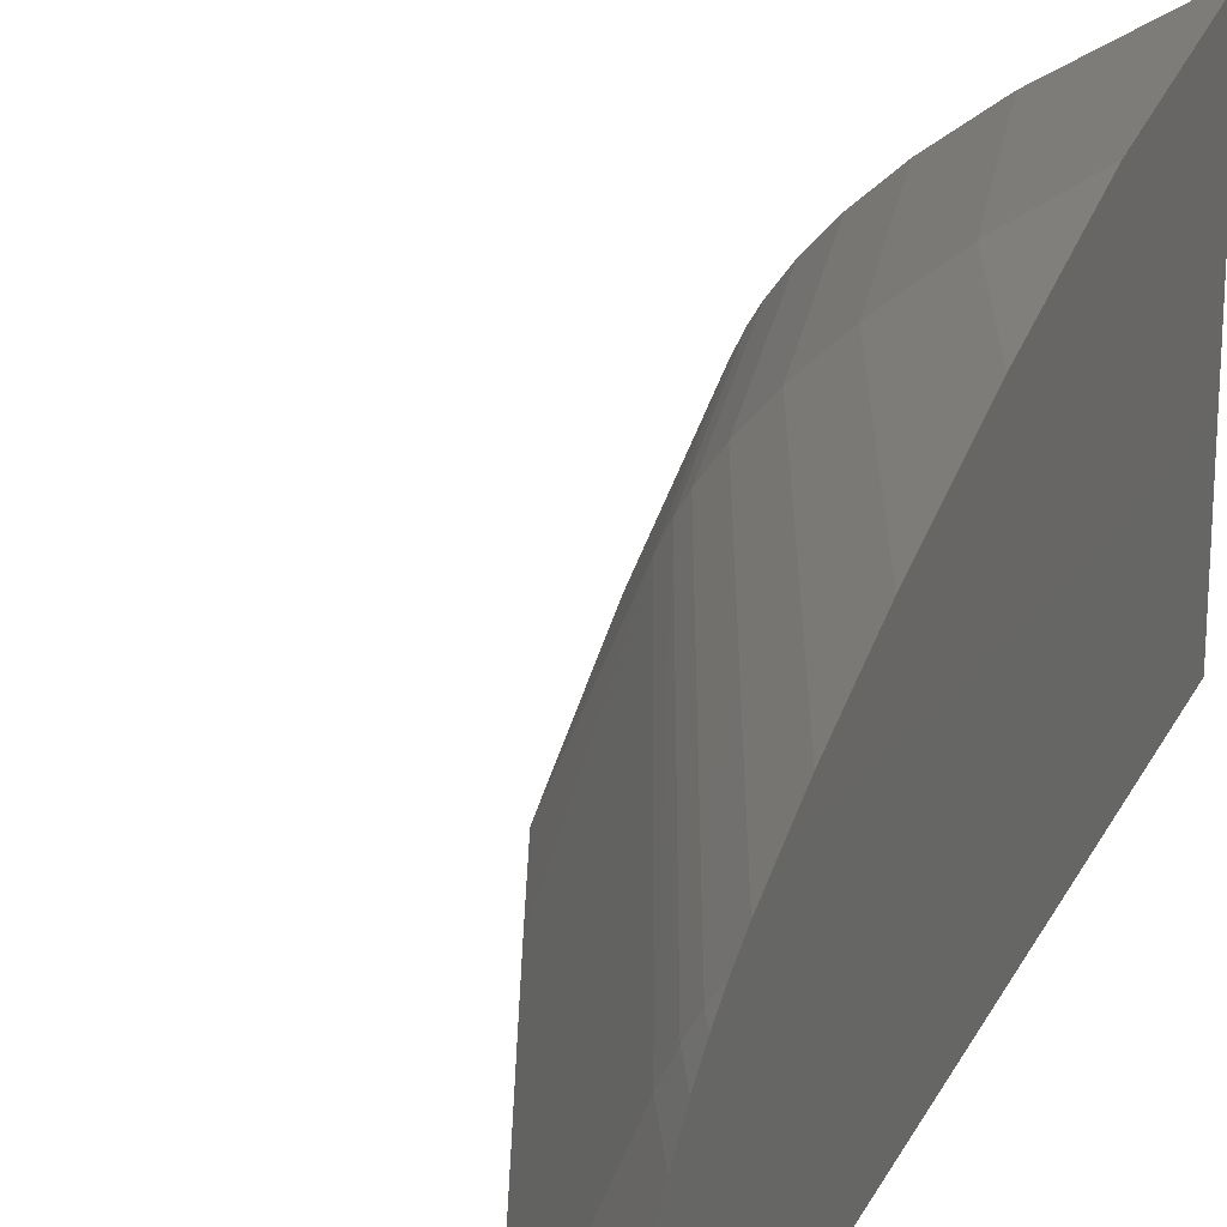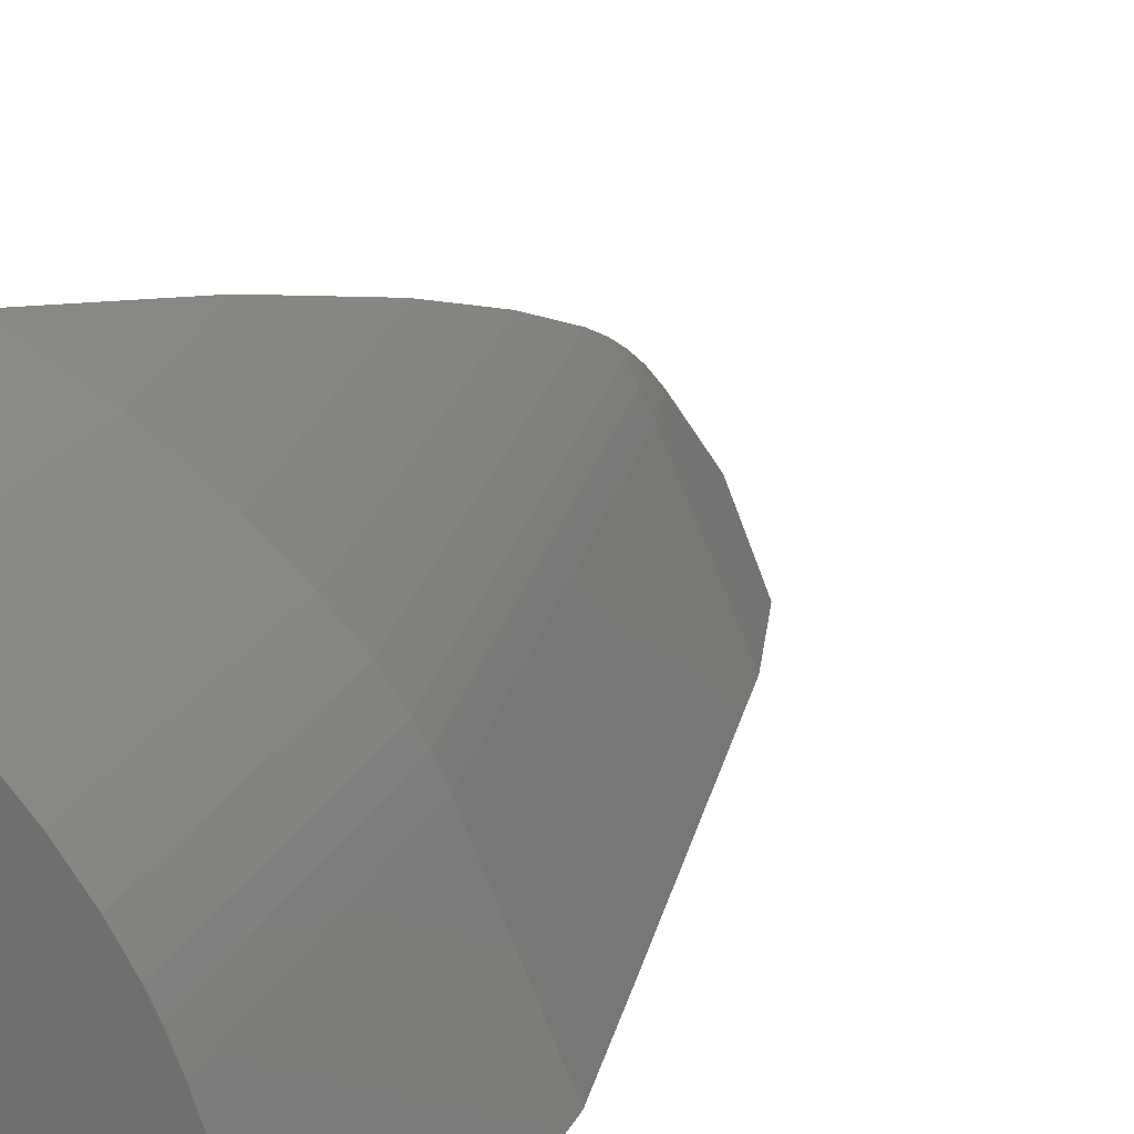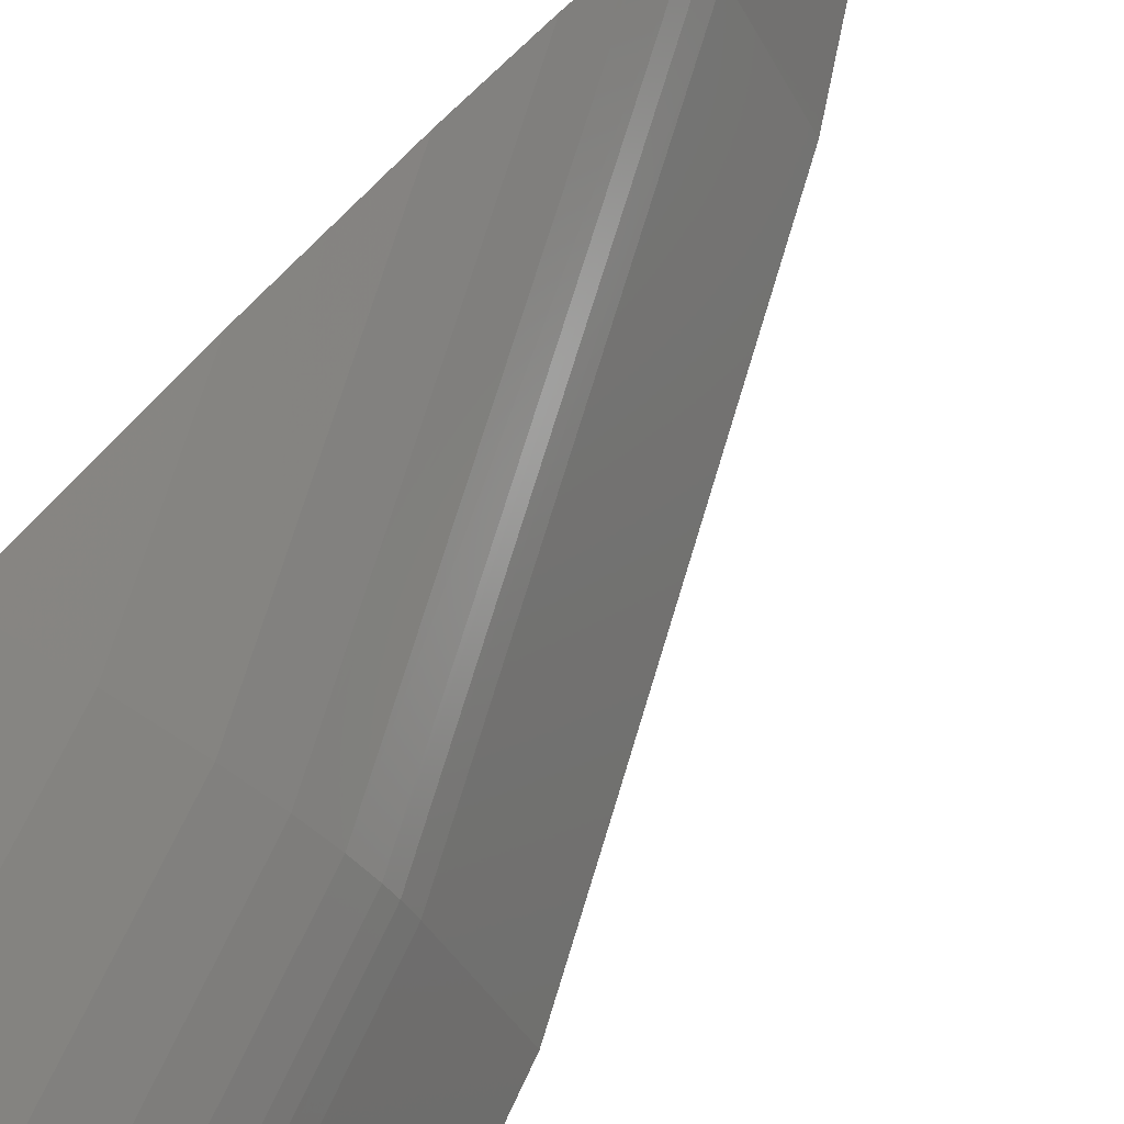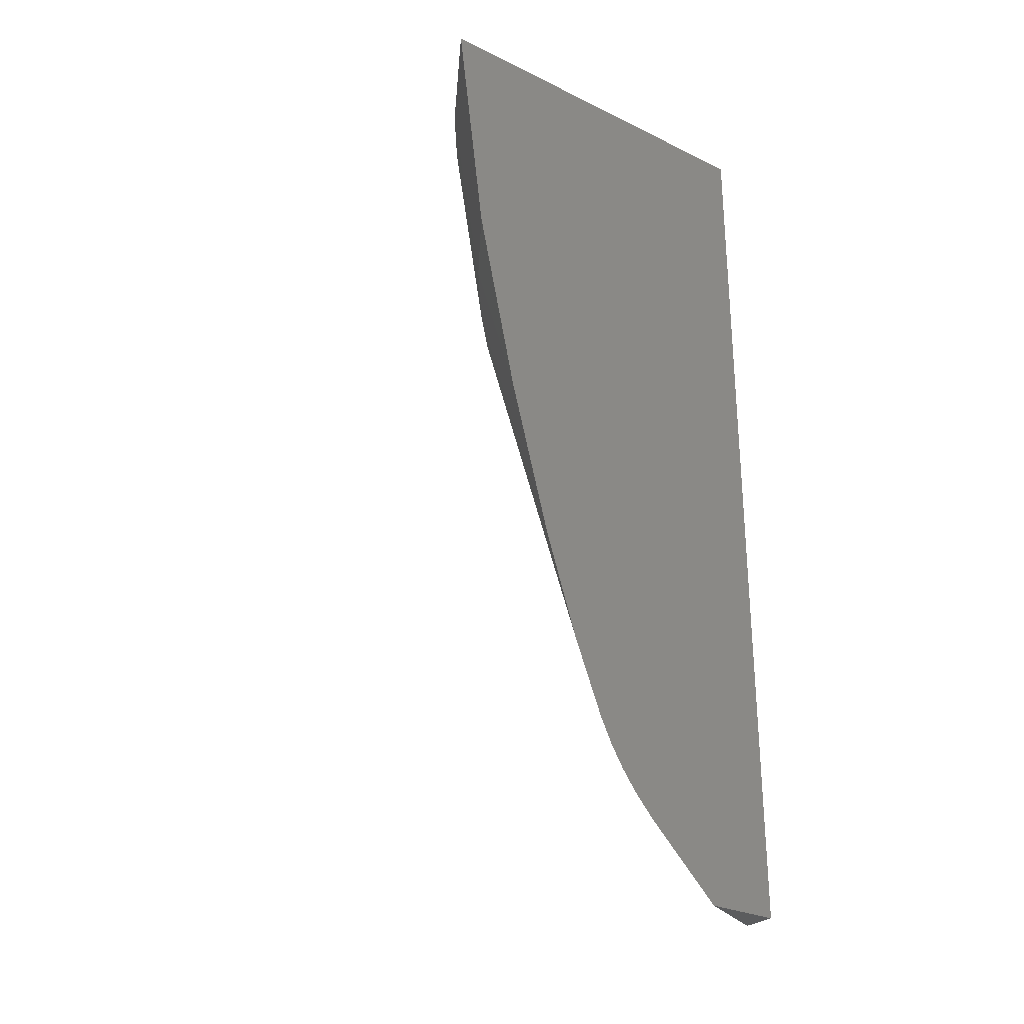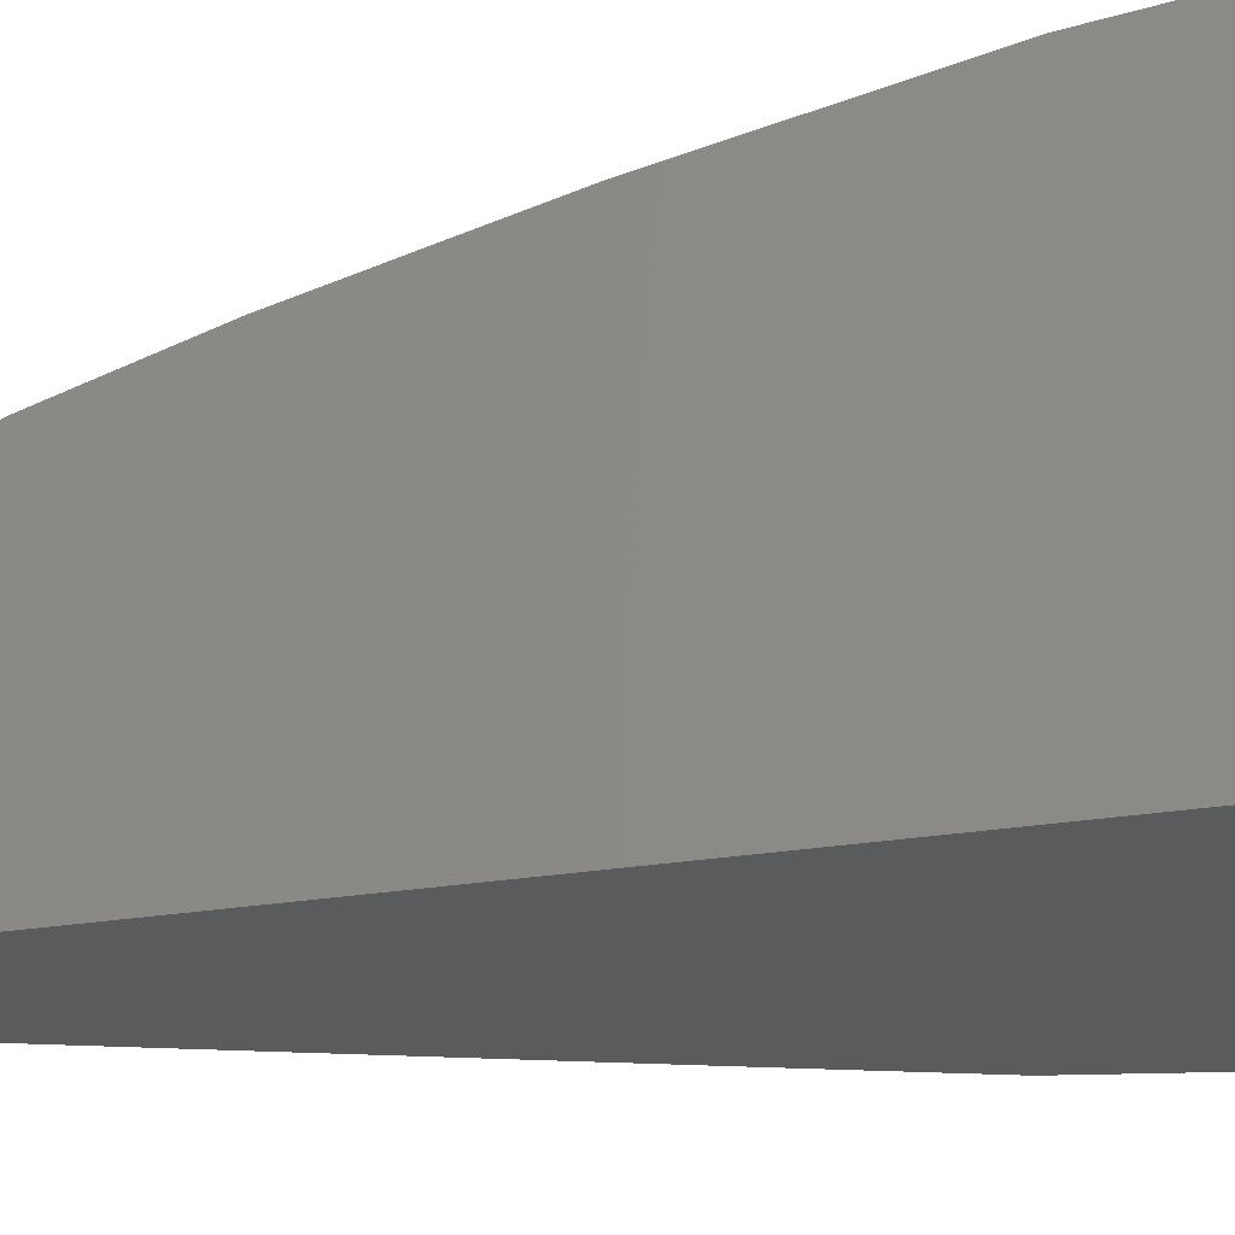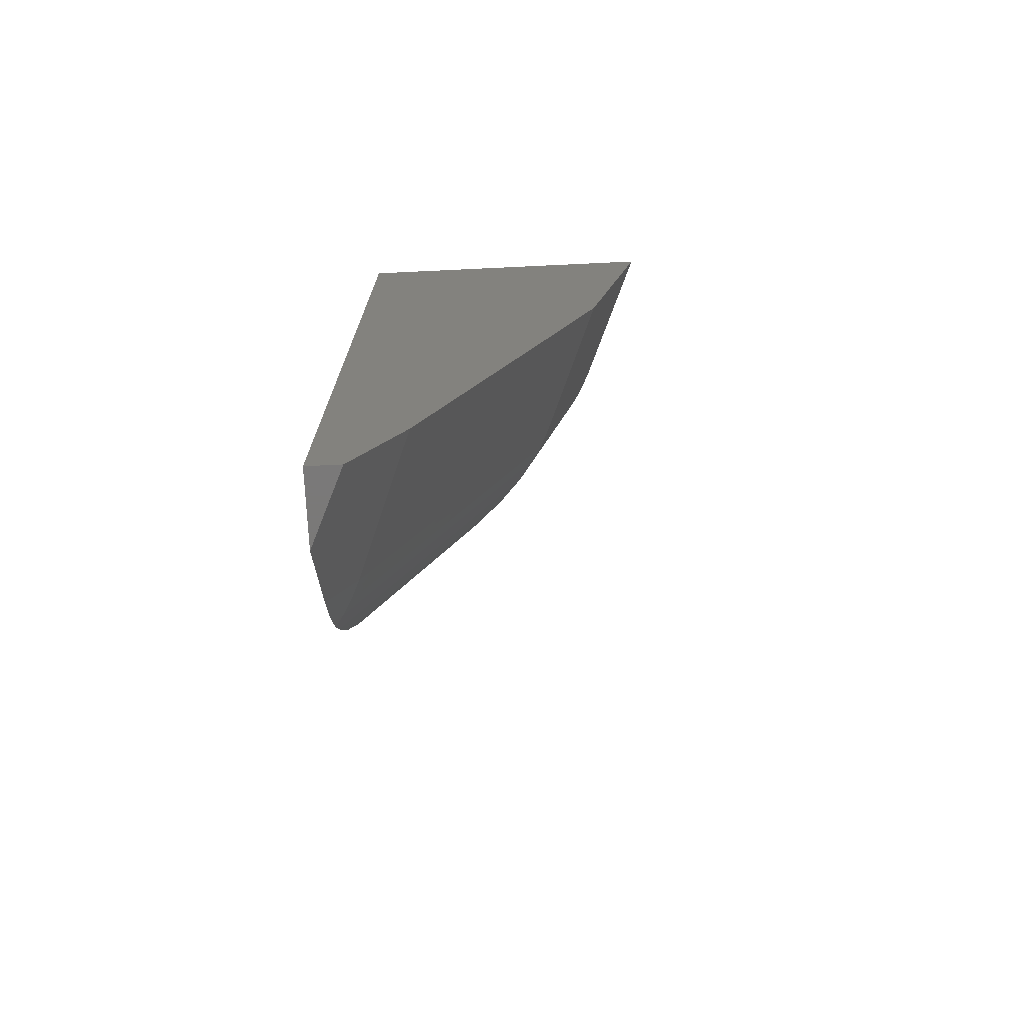
<metadata>
{"format":"stl","ext":"stl","renderer":"f3d","projection":"perspective","resolution":1024,"background":"white","views":[{"elev":22.6,"azim":20.4,"up":"+Z"},{"elev":20.2,"azim":-149.2,"up":"+Z"},{"elev":67.9,"azim":-143.6,"up":"+Z"},{"elev":-28.0,"azim":53.6,"up":"+Y"},{"elev":-26.0,"azim":104.8,"up":"+Z"},{"elev":-72.6,"azim":-177.3,"up":"+Y"}]}
</metadata>
<code>
# stl→obj: 48 verts, 92 faces
v 14 -114.9 20.88
v 14 -110.2 13.8
v 14 -110.2 21.48
v 14 -118.7 20.05
v 14 -120.2 19.64
v 14 -121.8 19.21
v 14 -123.4 18.69
v 14 -128.6 13.8
v 14 -123.9 18.55
v 14 -125.3 17.99
v 14 -125.9 17.72
v 14 -125.4 17.96
v 14 -126.3 17.45
v 14 -126.3 17.46
v 14 -126.8 17.12
v 14 -126.7 17.16
v 14 -127.2 16.75
v 14 -128.6 15.29
v 13.15 -128.3 13.8
v 13.32 -128.6 13.8
v 12.33 -126.5 13.8
v 9.463 -118.6 13.8
v 8.618 -116.2 13.8
v 7.377 -110.2 13.8
v 12.63 -110.2 20.62
v 11.71 -110.2 20.05
v 11.06 -110.2 19.56
v 10.6 -110.2 19.21
v 10.19 -110.2 18.83
v 9.878 -110.2 18.55
v 9.582 -110.2 18.21
v 9.356 -110.2 17.96
v 9.155 -110.2 17.68
v 8.896 -110.2 17.3
v 8.997 -110.2 17.46
v 8.704 -110.2 16.93
v 8.815 -110.2 17.16
v 8.614 -110.2 16.75
v 12.73 -115.2 20.05
v 11.69 -115.5 19.21
v 11 -115.7 18.55
v 10.5 -115.8 17.96
v 10.16 -115.9 17.46
v 9.985 -115.9 17.16
v 9.794 -116 16.75
v 13.83 -126 17.46
v 13.66 -126 17.16
v 13.48 -126.1 16.75
f 1 2 3
f 4 2 1
f 5 2 4
f 6 2 5
f 7 2 6
f 8 7 9
f 8 9 10
f 11 10 12
f 10 11 8
f 13 11 14
f 11 13 8
f 15 13 16
f 13 15 8
f 8 15 17
f 8 17 18
f 7 8 2
f 19 8 20
f 21 8 19
f 8 21 2
f 22 2 21
f 23 2 22
f 2 23 24
f 2 25 3
f 25 2 26
f 26 2 27
f 27 2 28
f 28 2 29
f 29 2 30
f 30 2 31
f 31 2 32
f 32 2 33
f 34 33 2
f 33 34 35
f 36 34 2
f 34 36 37
f 36 2 38
f 38 2 24
f 18 20 8
f 25 26 39
f 25 1 3
f 1 25 39
f 27 28 40
f 26 40 39
f 40 26 27
f 29 30 41
f 28 41 40
f 41 28 29
f 31 32 42
f 31 41 30
f 41 31 42
f 33 35 43
f 33 42 32
f 42 33 43
f 34 37 44
f 34 43 35
f 43 34 44
f 36 38 45
f 36 44 37
f 44 36 45
f 24 45 38
f 45 24 23
f 1 39 4
f 40 5 39
f 5 40 6
f 4 39 5
f 41 7 40
f 7 41 9
f 6 40 7
f 42 10 41
f 10 42 12
f 9 41 10
f 42 43 46
f 46 12 42
f 12 46 11
f 43 44 47
f 46 43 47
f 44 45 48
f 47 44 48
f 45 23 22
f 22 48 45
f 48 22 21
f 11 46 14
f 47 13 46
f 13 47 16
f 14 46 13
f 48 15 47
f 15 48 17
f 16 47 15
f 48 21 19
f 19 17 48
f 18 19 20
f 19 18 17

</code>
